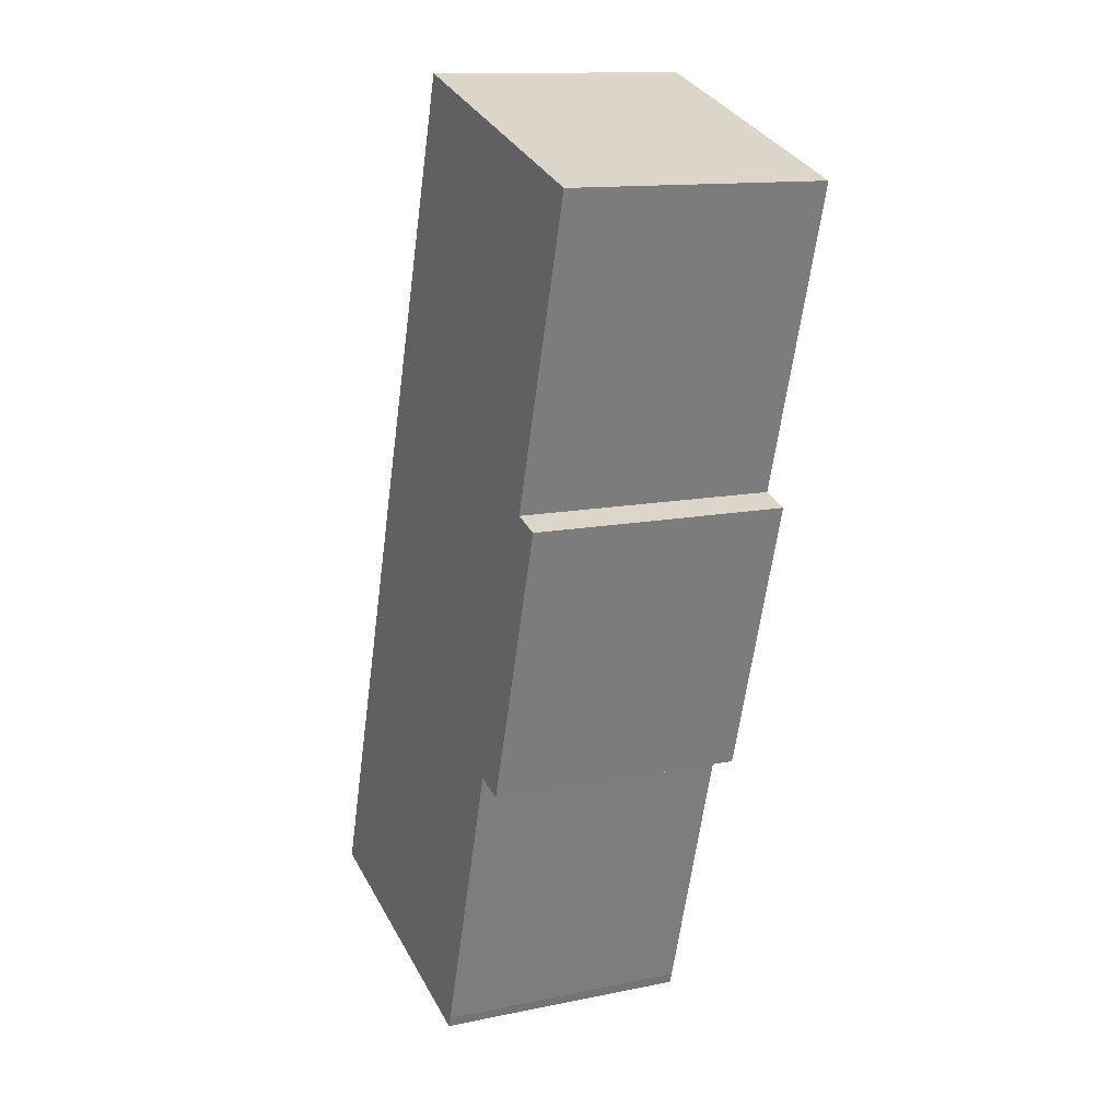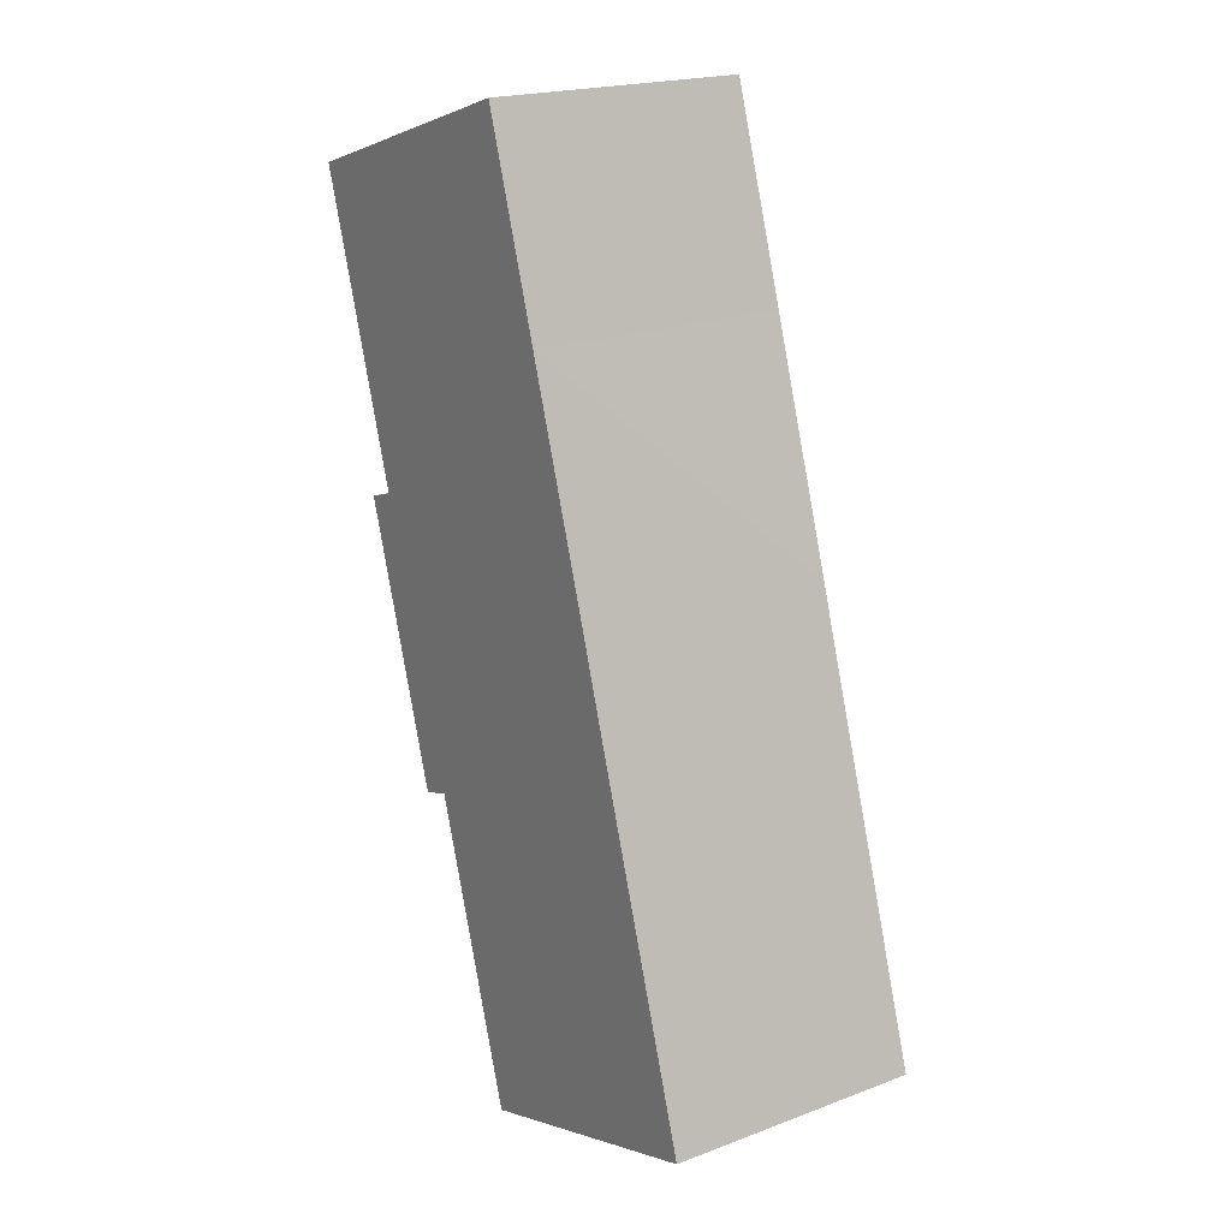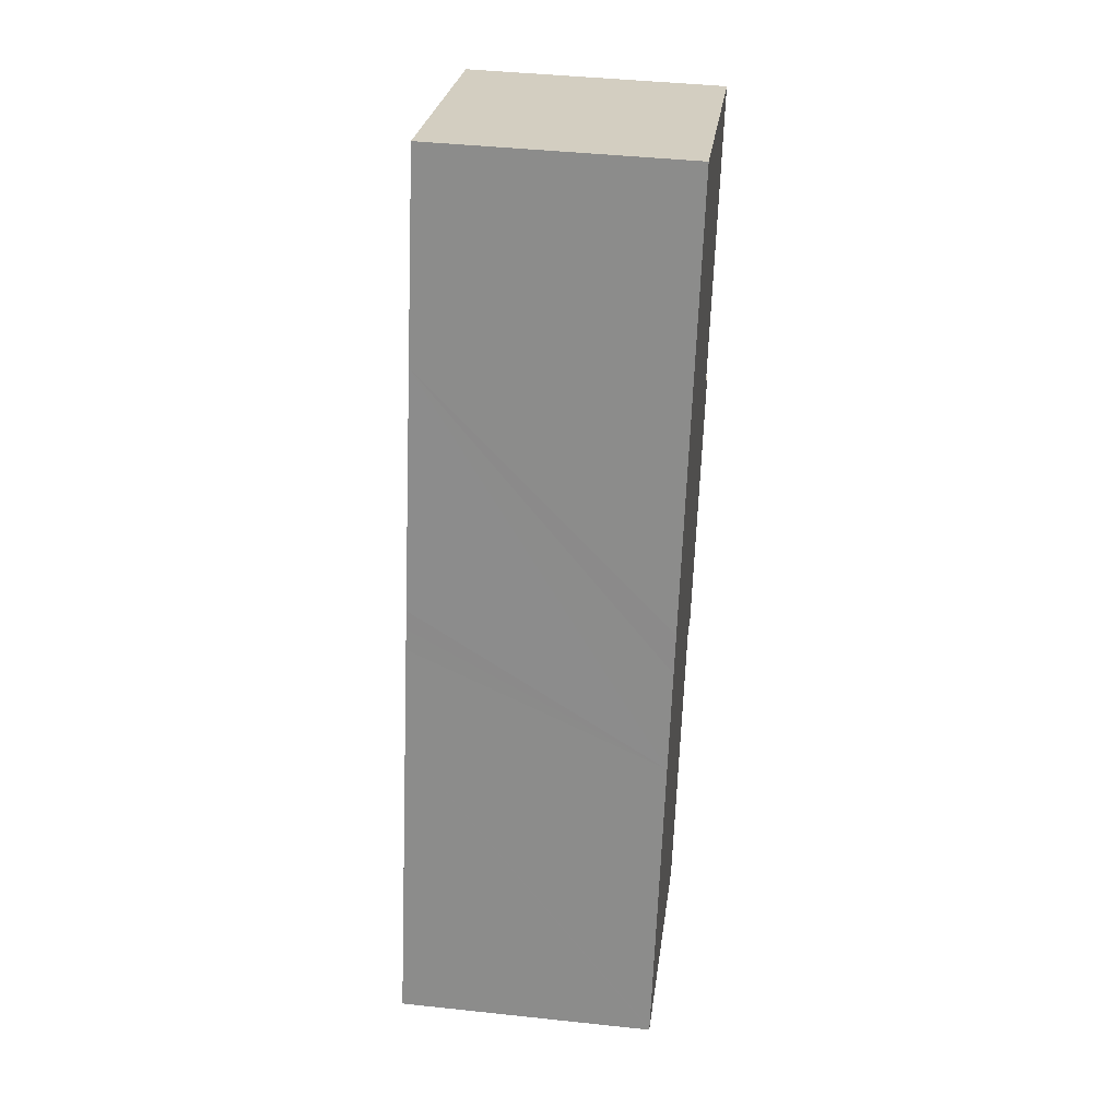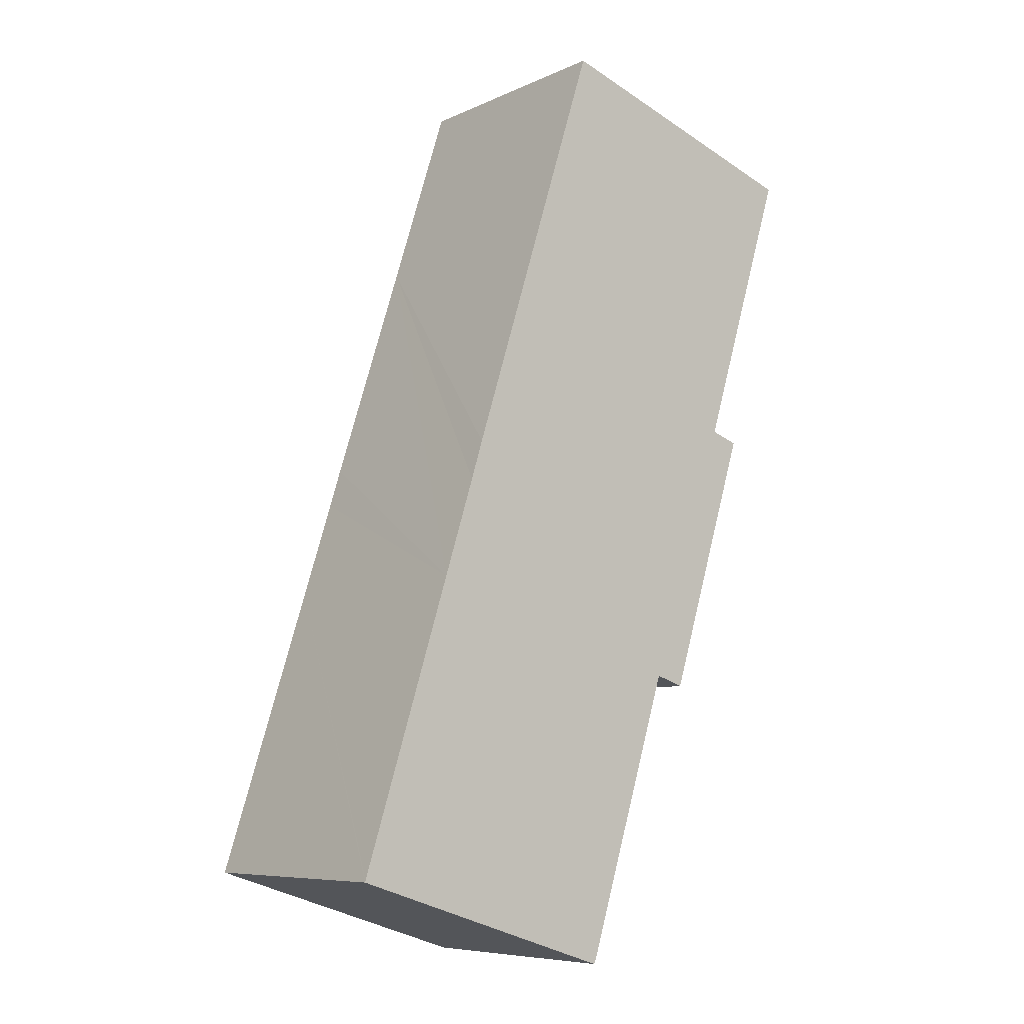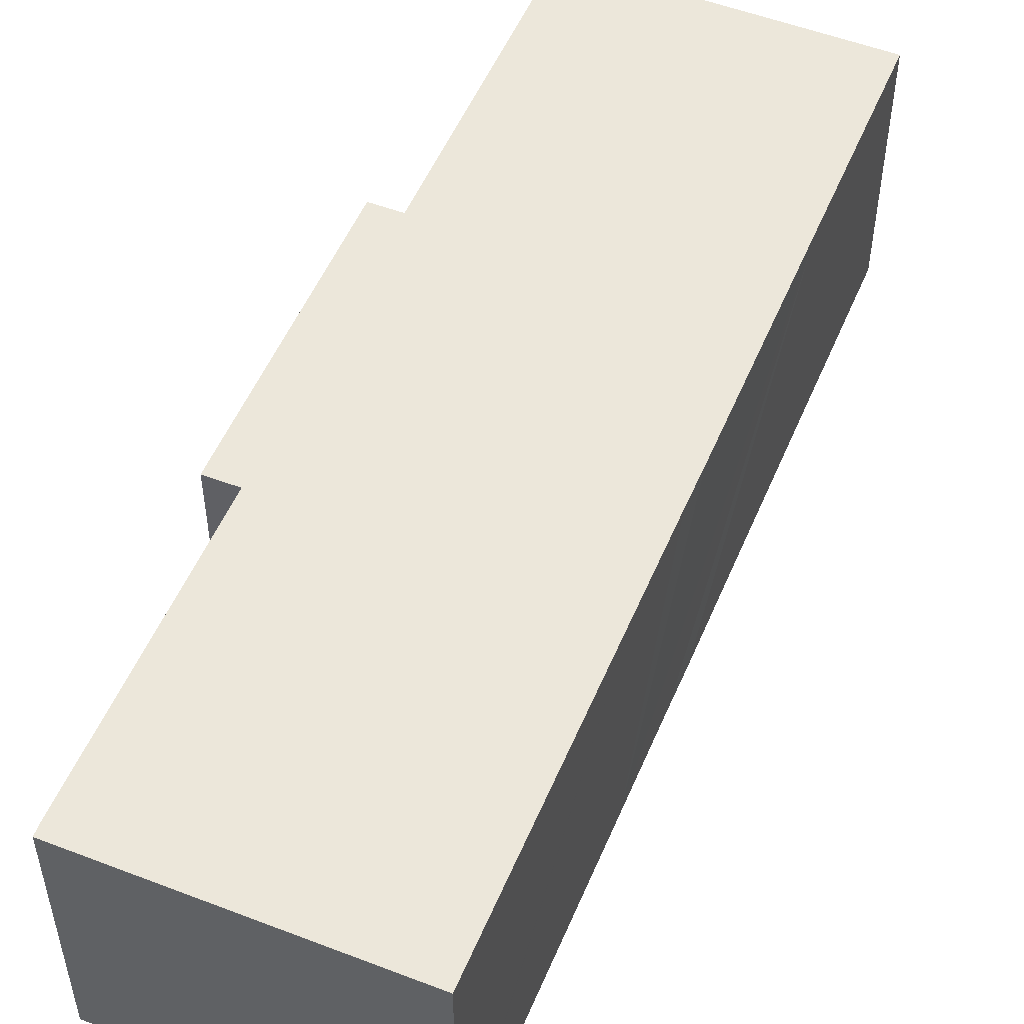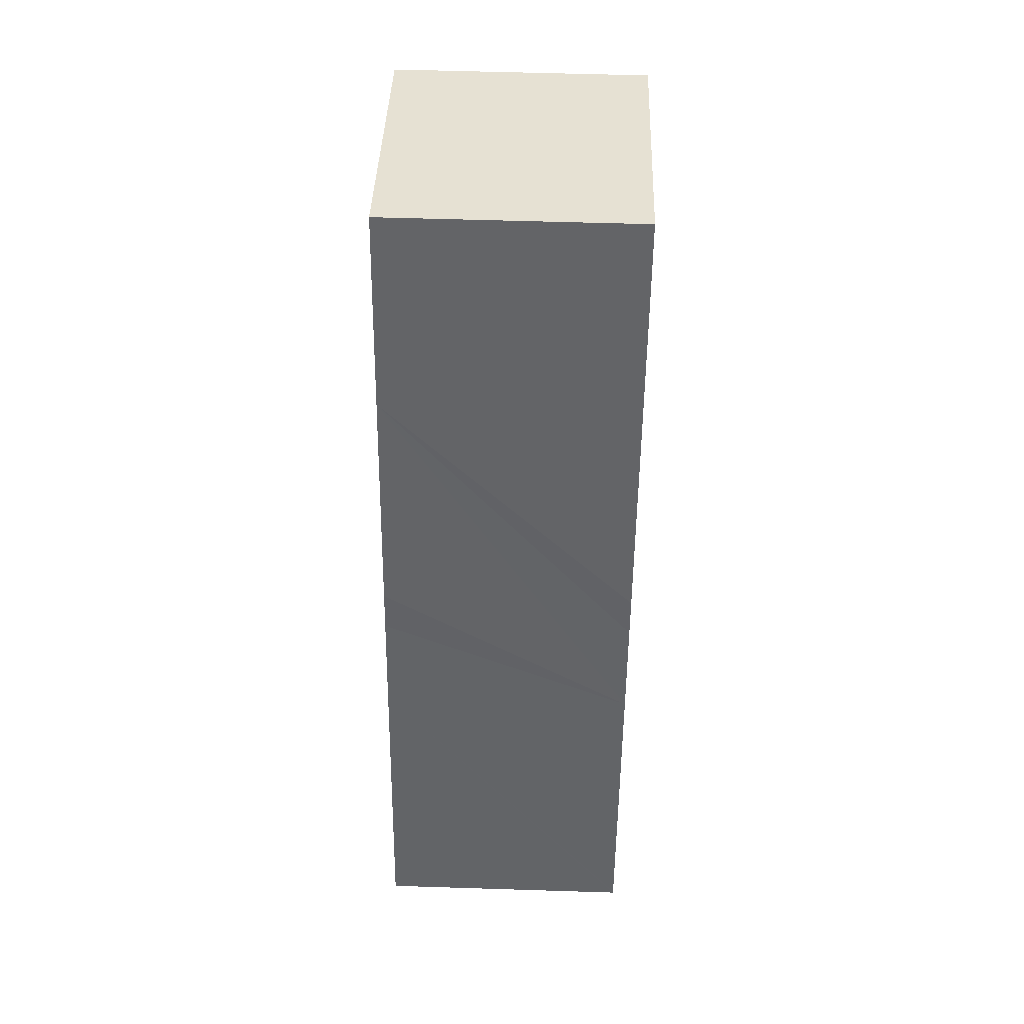
<metadata>
{"format":"obj","ext":"obj","renderer":"f3d","projection":"perspective","resolution":1024,"background":"white","views":[{"elev":13.0,"azim":64.6,"up":"+Z"},{"elev":20.1,"azim":-124.6,"up":"+Z"},{"elev":42.5,"azim":-82.7,"up":"+Z"},{"elev":-7.6,"azim":-38.5,"up":"+Z"},{"elev":53.0,"azim":-139.8,"up":"+Y"},{"elev":56.3,"azim":-88.1,"up":"+Z"}]}
</metadata>
<code>
v  16.75 15.69 52.76
v  28.31 15.69 29.22
v  12.91 15.69 40.71
v  28.98 15.69 48.82
v  33.97 15.69 47.21
v  25.63 15.69 49.9
v  0.042 15.69 0.131
v  1.977 15.69 -0.634
v  0 15.69 9.61e-16
v  5.697 15.69 17.98
v  6.278 15.69 -2.012
v  8.885 15.69 -2.847
v  12.35 15.69 -3.959
v  17.28 15.69 -5.538
v  17.52 15.69 -4.893
v  22.95 15.69 12.46
v  6.278 15.69 19.82
v  7.62 15.69 24.05
v  8.017 15.69 25.34
v  8.374 15.69 26.49
v  22.97 15.69 12.53
v  24.85 15.69 11.91
v  27.14 15.69 19.18
v  30.12 15.69 28.62
v  0 0 0
v  8.885 1.743e-16 -2.847
v  17.28 3.391e-16 -5.538
v  1.977 3.882e-17 -0.634
v  6.278 1.232e-16 -2.012
v  12.35 2.424e-16 -3.959
v  24.85 -7.293e-16 11.91
v  22.97 -7.67e-16 12.53
v  0.042 -8.021e-18 0.131
v  5.697 -1.101e-15 17.98
v  6.278 -1.213e-15 19.82
v  7.62 -1.473e-15 24.05
v  8.017 -1.551e-15 25.34
v  8.374 -1.622e-15 26.49
v  12.91 -2.493e-15 40.71
v  16.75 -3.23e-15 52.76
v  33.97 -2.891e-15 47.21
v  25.63 -3.055e-15 49.9
v  28.98 -2.989e-15 48.82
v  28.31 -1.789e-15 29.22
v  30.12 -1.753e-15 28.62
v  27.14 -1.175e-15 19.18
v  17.52 2.996e-16 -4.893
v  22.95 -7.626e-16 12.46
v  14.4 -9.229e-16 15.07
v  14.56 15.69 15.02
v  14.4 15.69 15.07
v  17.99 15.69 13.95
v  18.14 15.69 13.9
v  18.14 -8.512e-16 13.9
v  14.56 -9.198e-16 15.02
v  17.99 -8.539e-16 13.95
v  14.44 15.69 15.18
v  16.82 15.69 22.5
v  16.85 15.69 22.6
v  14.44 -9.298e-16 15.18
v  16.82 -1.378e-15 22.5
v  16.85 -1.384e-15 22.6
v  16.95 15.69 22.57
v  20.35 15.69 21.43
v  20.46 15.69 21.4
v  16.95 -1.382e-15 22.57
v  20.46 -1.31e-15 21.4
v  20.35 -1.313e-15 21.43
v  20.44 15.69 21.34
v  18.16 15.69 13.99
v  20.44 -1.307e-15 21.34
v  18.16 -8.566e-16 13.99
g defaultobject
f 1 2 3
f 2 1 4
f 2 4 5
f 4 1 6
f 7 8 9
f 8 7 10
f 8 10 11
f 11 10 12
f 12 10 13
f 13 10 14
f 14 10 15
f 15 10 16
f 16 10 17
f 16 17 18
f 16 18 19
f 16 19 20
f 16 20 3
f 16 3 21
f 21 3 22
f 22 3 23
f 23 3 2
f 23 2 24
f 8 25 9
f 25 8 11
f 25 11 12
f 25 12 13
f 25 13 14
f 25 14 26
f 26 14 27
f 25 26 28
f 28 26 29
f 26 27 30
f 31 21 22
f 21 31 32
f 25 7 9
f 7 25 10
f 10 25 33
f 10 33 34
f 10 34 17
f 17 34 18
f 18 34 19
f 19 34 20
f 20 34 3
f 3 34 35
f 3 35 36
f 3 36 37
f 3 37 38
f 3 38 39
f 3 39 1
f 1 39 40
f 40 6 1
f 6 40 4
f 4 40 5
f 5 40 41
f 41 40 42
f 41 42 43
f 44 24 2
f 24 44 45
f 41 2 5
f 2 41 44
f 45 23 24
f 23 45 22
f 22 45 31
f 31 45 46
f 32 16 21
f 16 32 15
f 15 32 47
f 47 32 48
f 47 14 15
f 14 47 27
f 49 50 51
f 50 49 52
f 52 49 53
f 53 49 54
f 54 49 55
f 54 55 56
f 57 49 51
f 49 57 58
f 49 58 59
f 49 59 60
f 60 59 61
f 61 59 62
f 63 62 59
f 62 63 64
f 62 64 65
f 62 65 66
f 66 65 67
f 66 67 68
f 69 67 65
f 67 69 70
f 67 70 53
f 67 53 71
f 71 53 54
f 71 54 72
f 46 32 31
f 32 46 34
f 34 46 35
f 35 46 36
f 36 46 45
f 36 45 37
f 37 45 38
f 38 45 44
f 38 44 39
f 39 44 41
f 39 41 43
f 39 43 40
f 40 43 42
f 47 30 27
f 30 47 26
f 26 47 48
f 26 48 29
f 29 48 28
f 28 48 25
f 25 48 33
f 33 48 34
f 34 48 32

</code>
